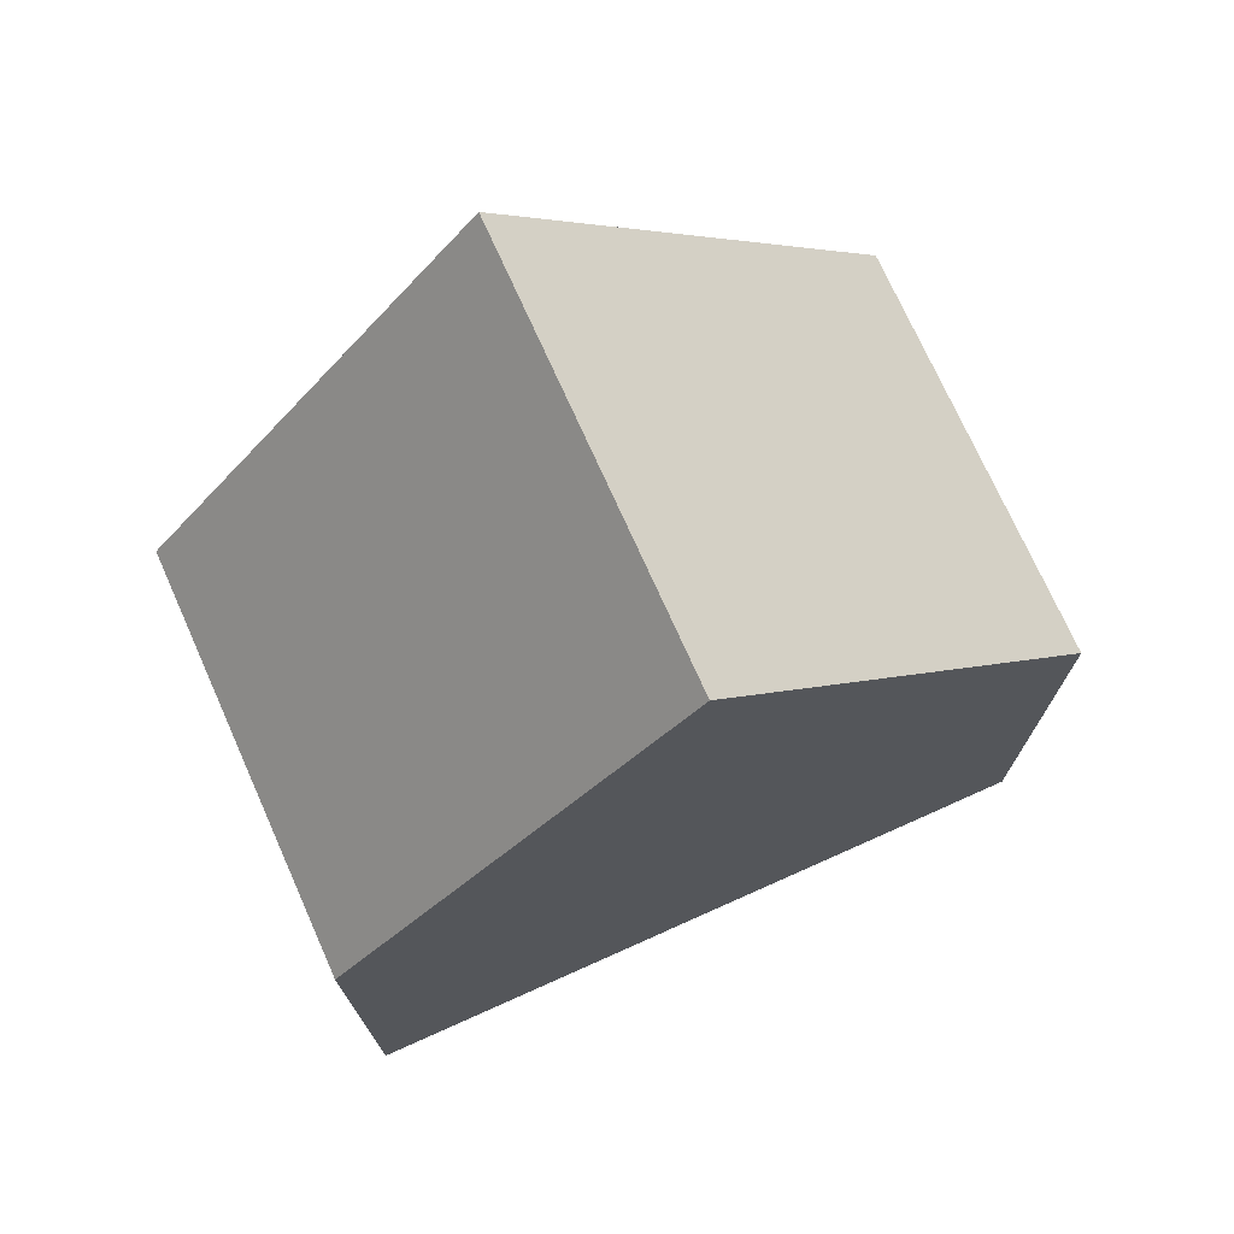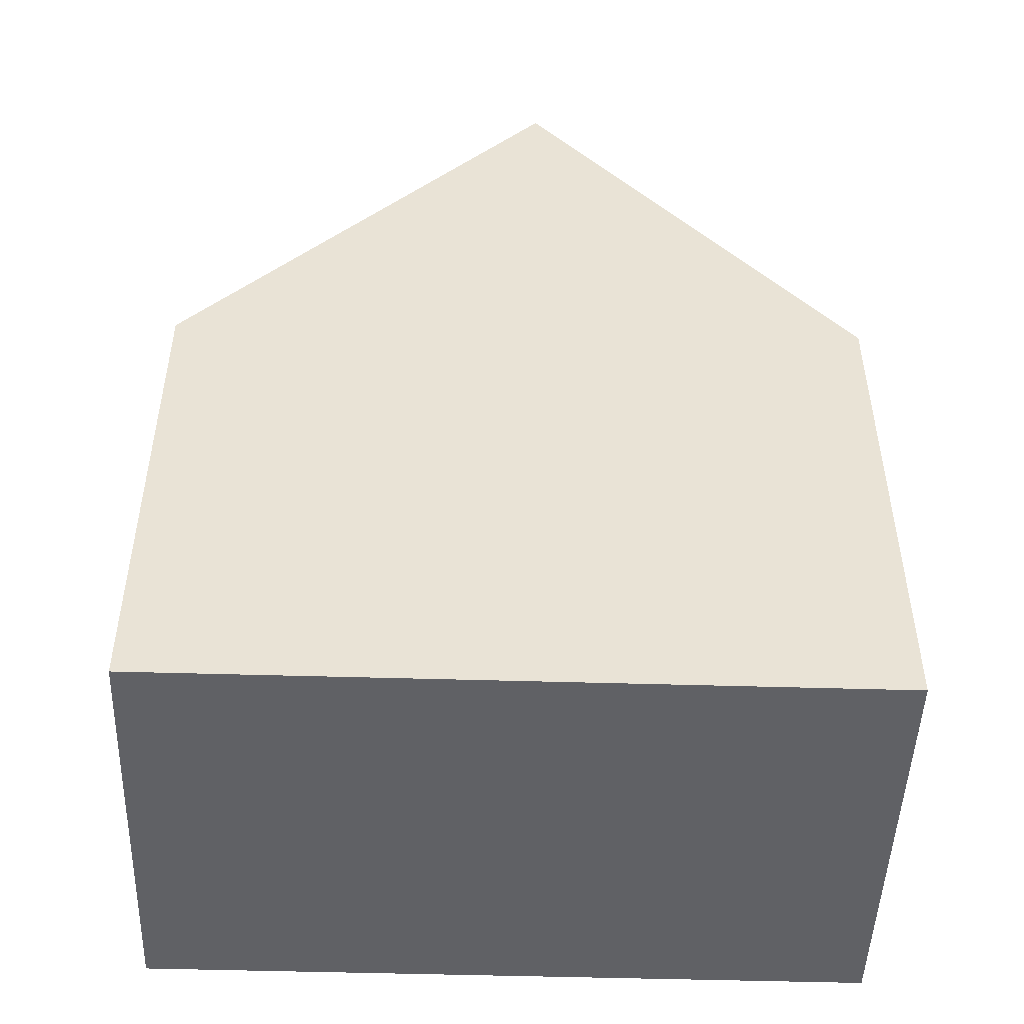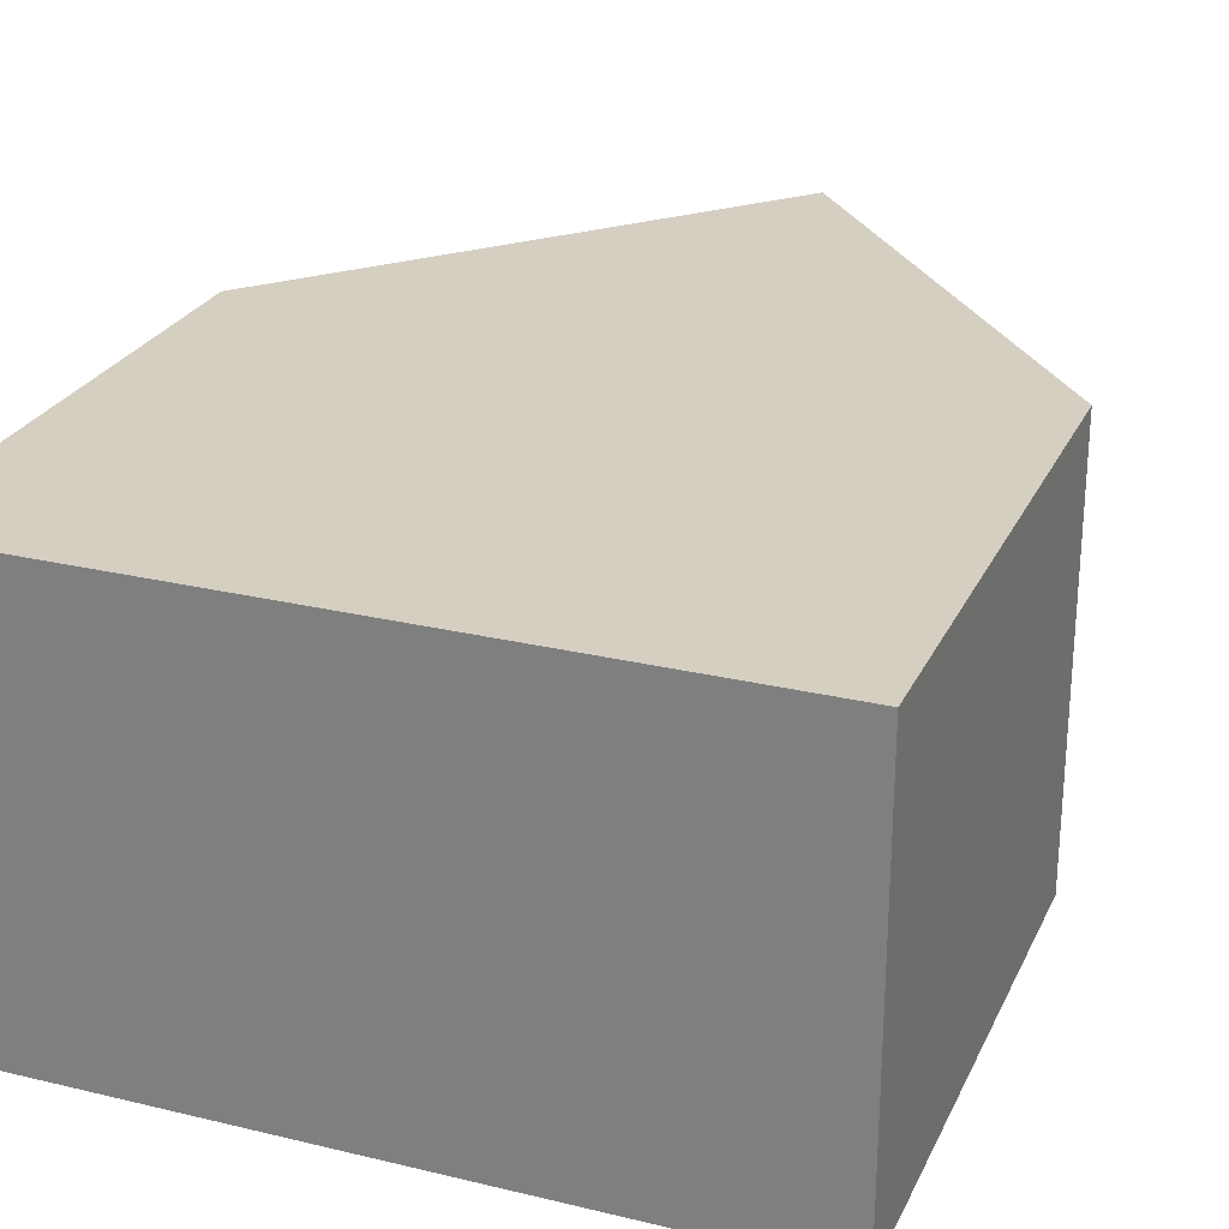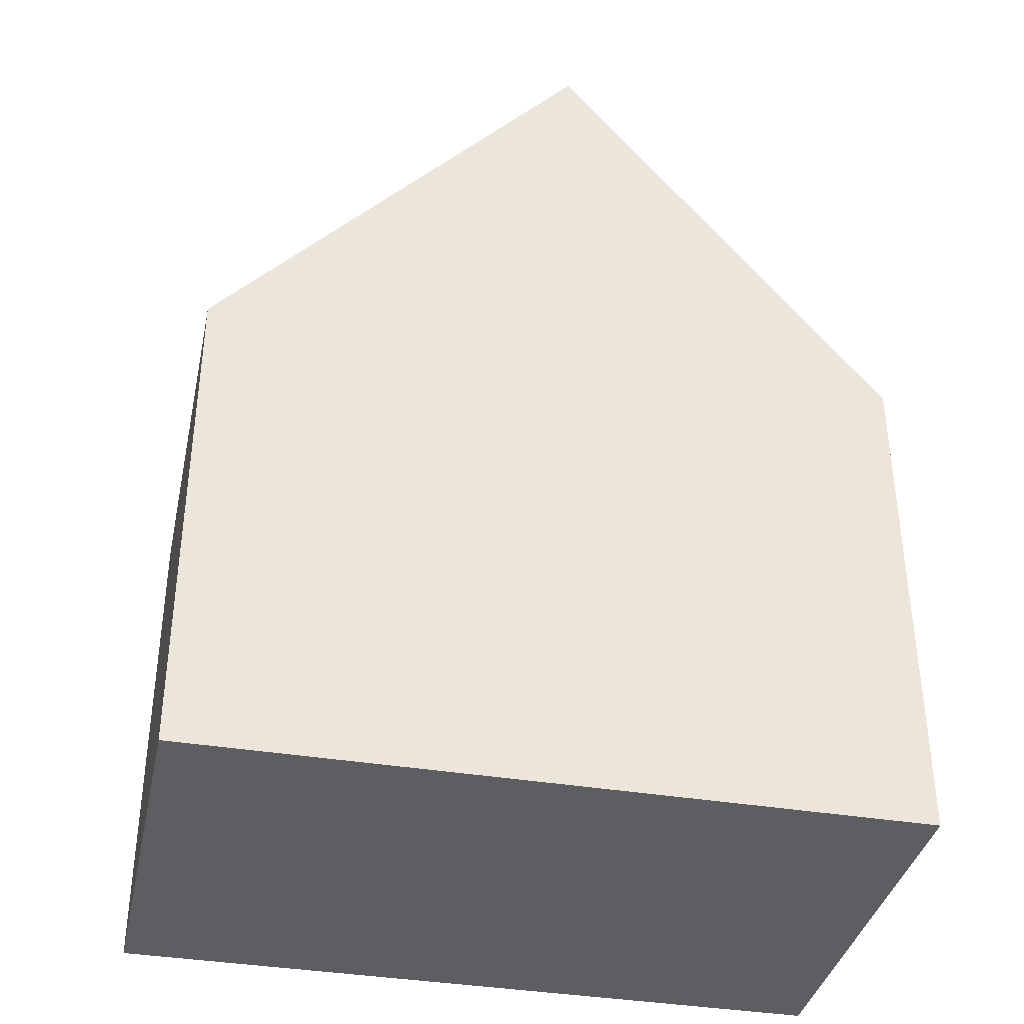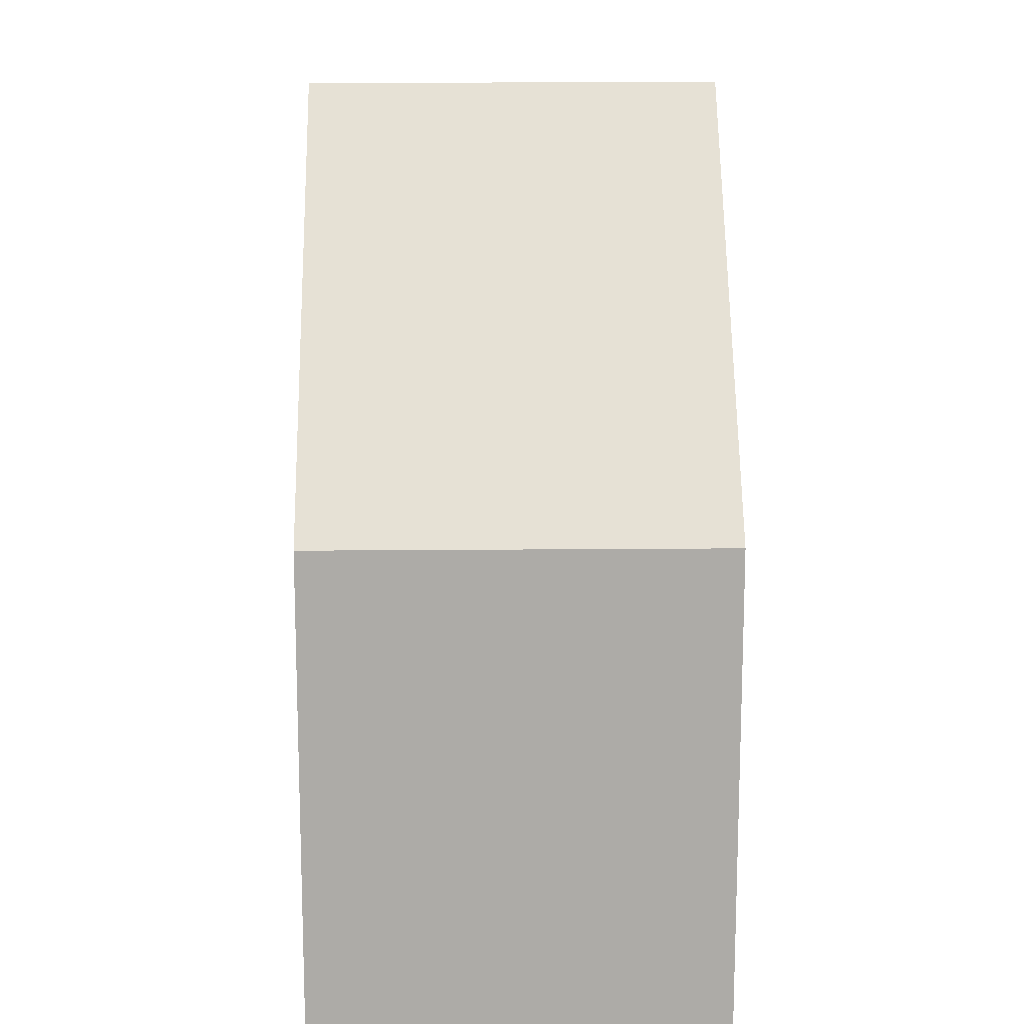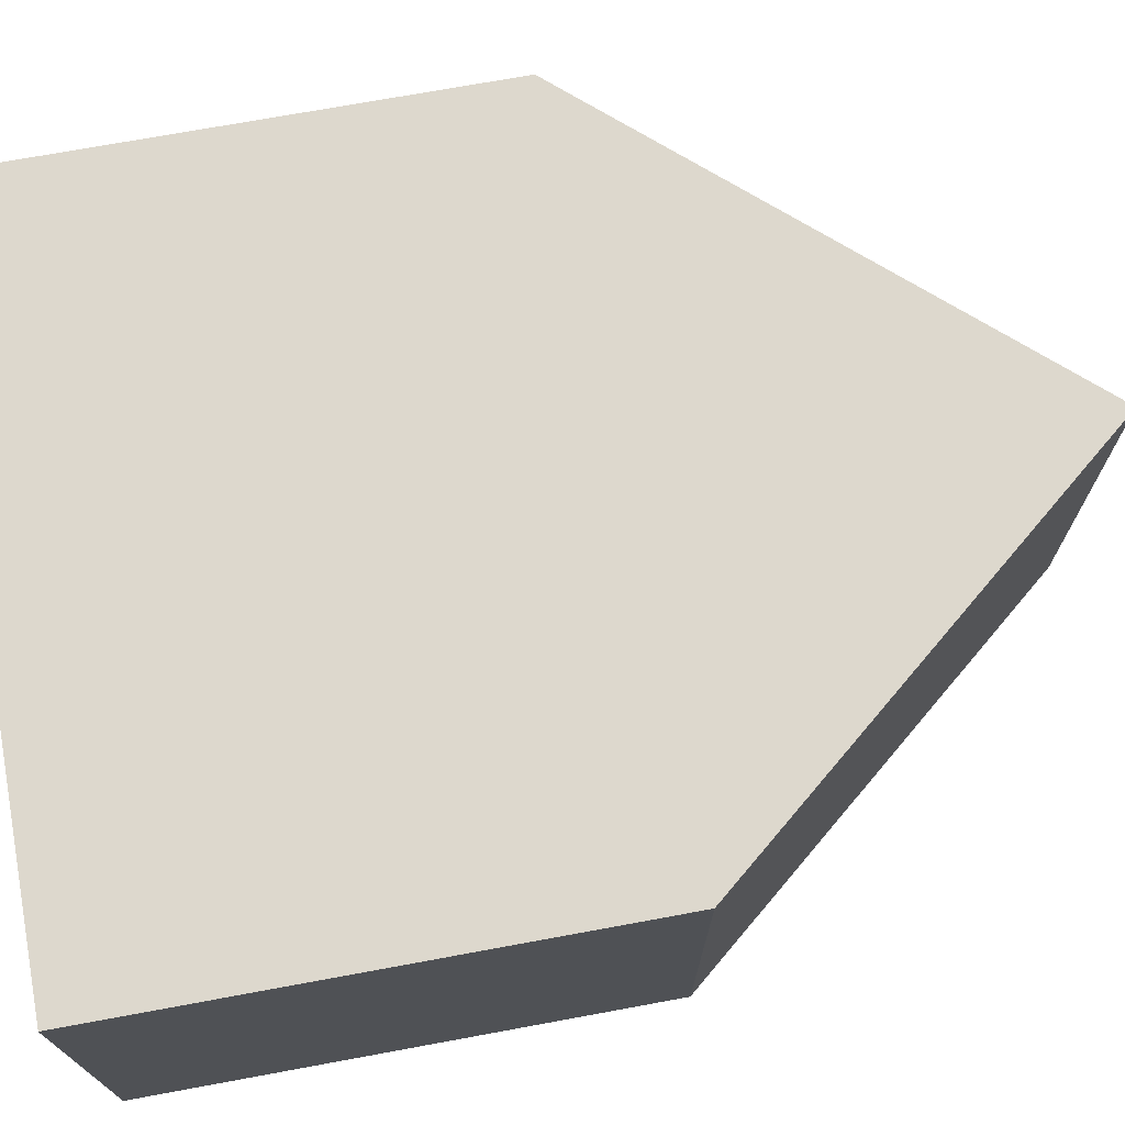
<metadata>
{"format":"obj","ext":"obj","renderer":"f3d","projection":"perspective","resolution":1024,"background":"white","views":[{"elev":73.4,"azim":155.9,"up":"+Y"},{"elev":-48.7,"azim":-1.9,"up":"+Y"},{"elev":25.9,"azim":20.9,"up":"+Z"},{"elev":-37.4,"azim":-12.1,"up":"+Y"},{"elev":13.7,"azim":88.8,"up":"+Y"},{"elev":72.1,"azim":79.6,"up":"+Z"}]}
</metadata>
<code>
v -4 11 0
v -8.5 6 0
v -8.5 6 5
v -4 11 5
v -8.5 6 0
v -8.5 0 0
v -8.5 0 5
v -8.5 6 5
v 8.882e-16 6.109 5
v -4 11 5
v -8.5 6 5
v -8.5 0 5
v 0 0 5
v -4 11 0
v 1.11e-15 6.109 0
v 0 0 0
v -8.5 0 0
v -8.5 6 0
v 1.11e-15 6.109 0
v -4 11 0
v -4 11 5
v 8.882e-16 6.109 5
v -8.5 0 0
v 0 0 0
v 0 0 5
v -8.5 0 5
v 0 0 0
v 1.11e-15 6.109 0
v 8.882e-16 6.109 5
v 0 0 5
f 1 2 4
f 4 2 3
f 5 6 8
f 8 6 7
f 10 11 9
f 9 11 13
f 13 11 12
f 14 15 18
f 18 15 16
f 18 16 17
f 19 20 22
f 22 20 21
f 23 24 26
f 26 24 25
f 27 28 30
f 30 28 29

</code>
